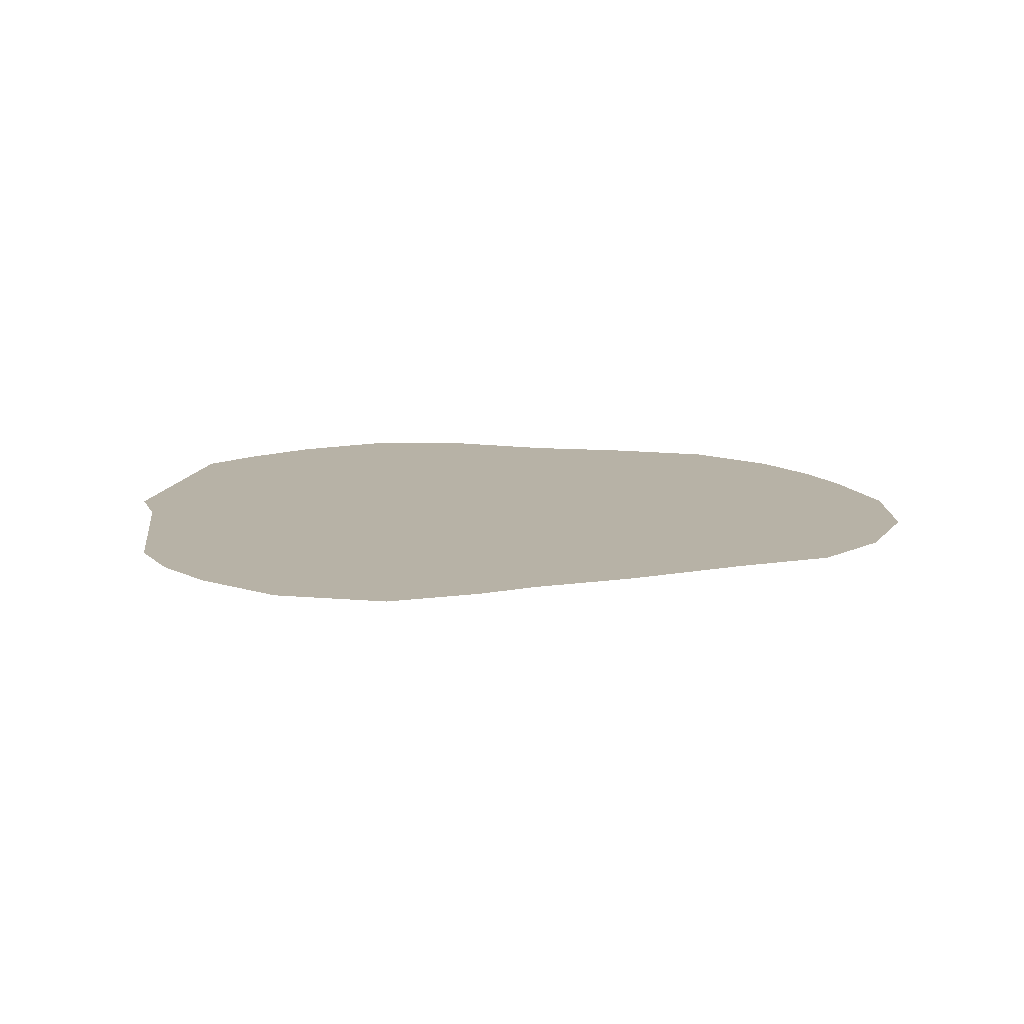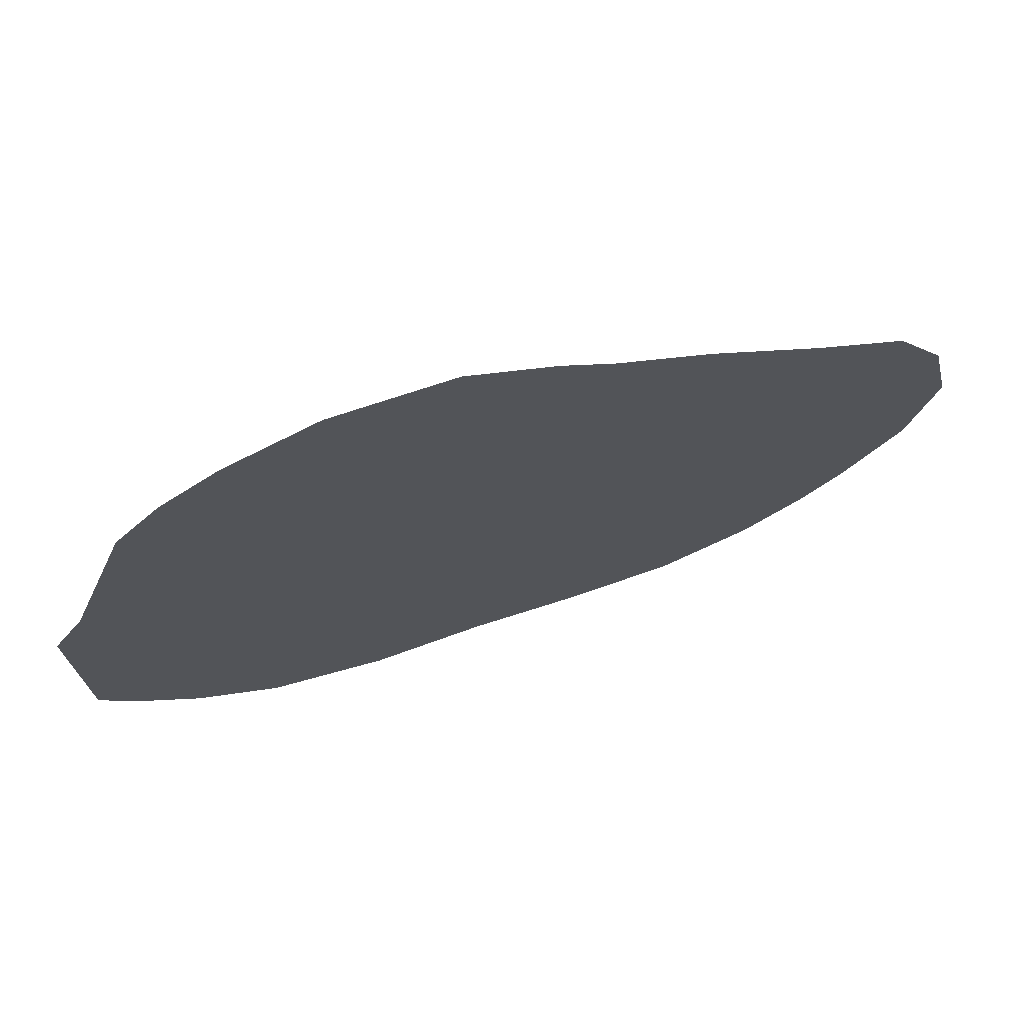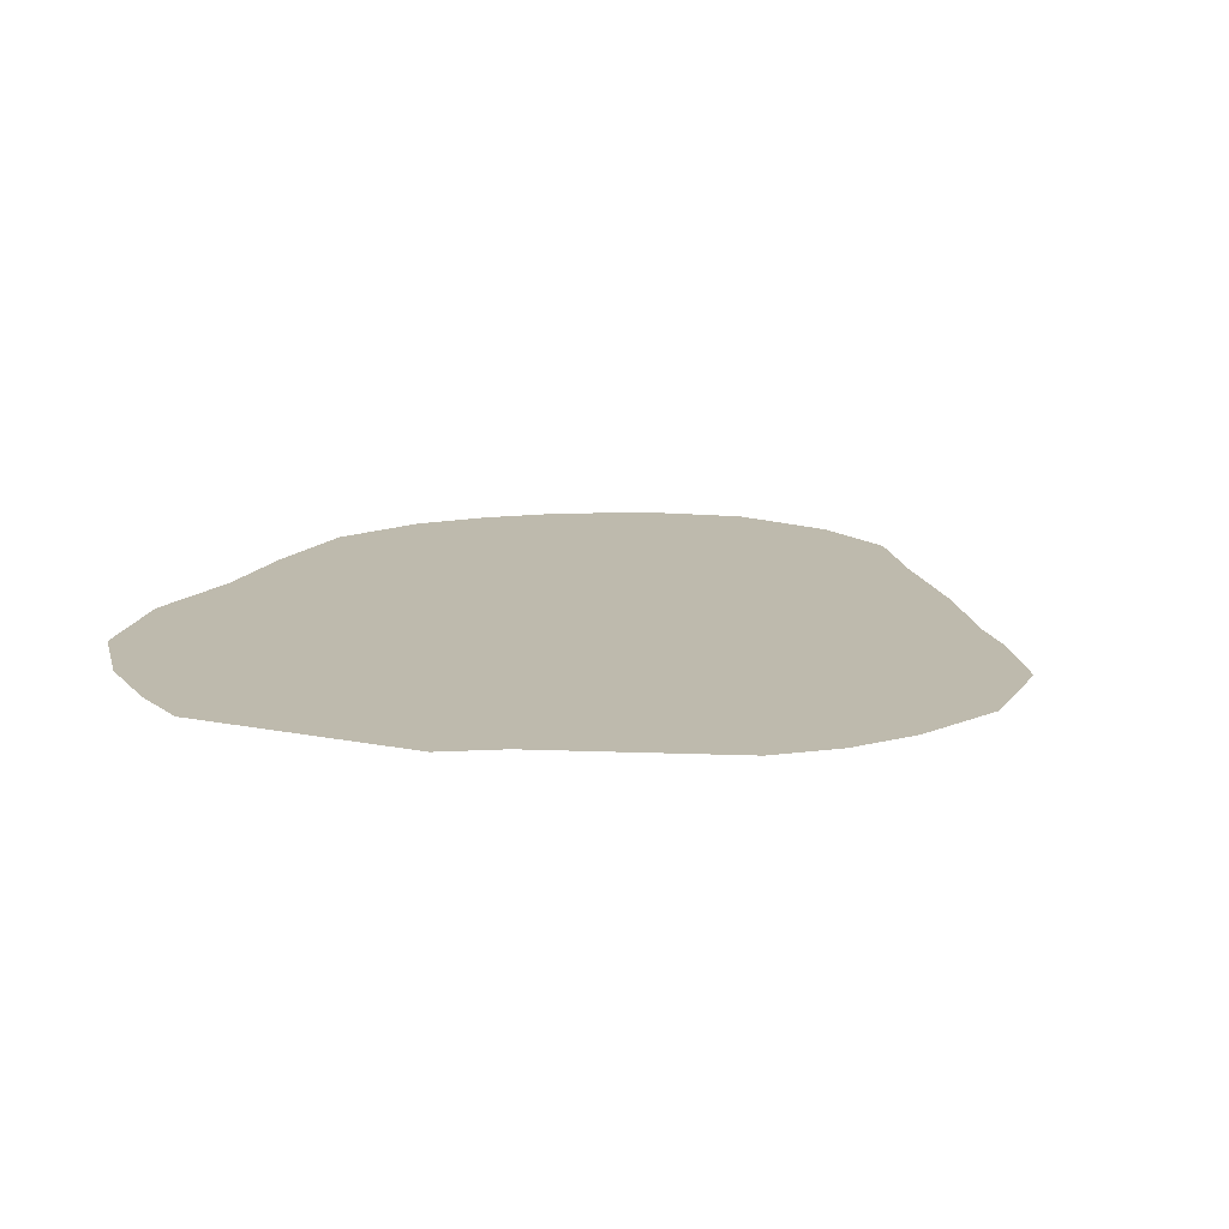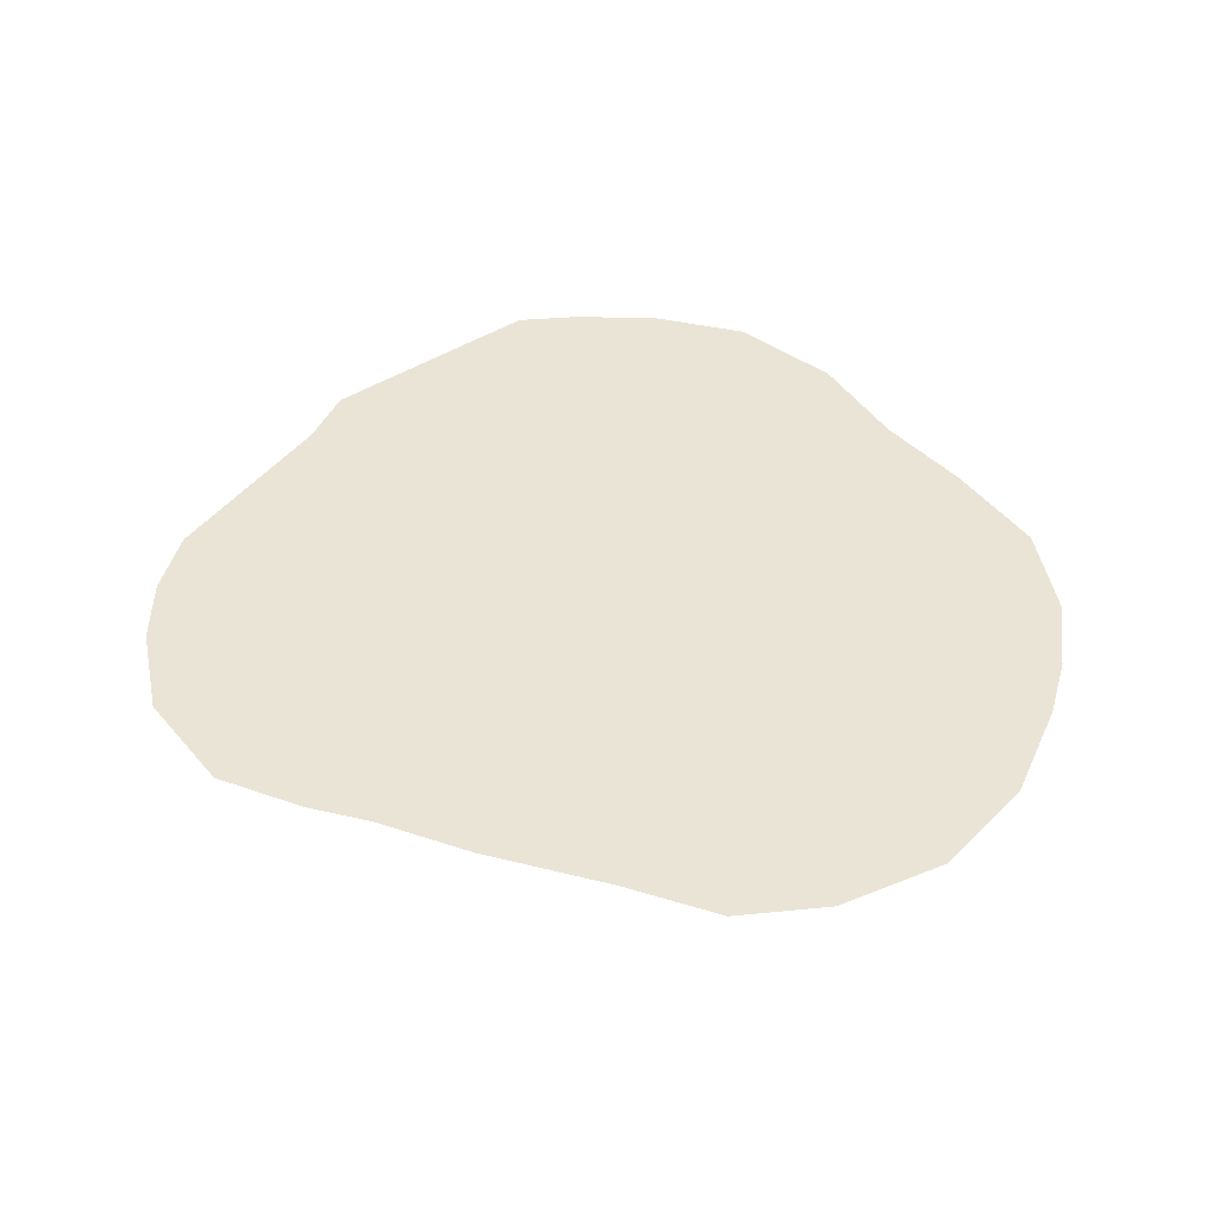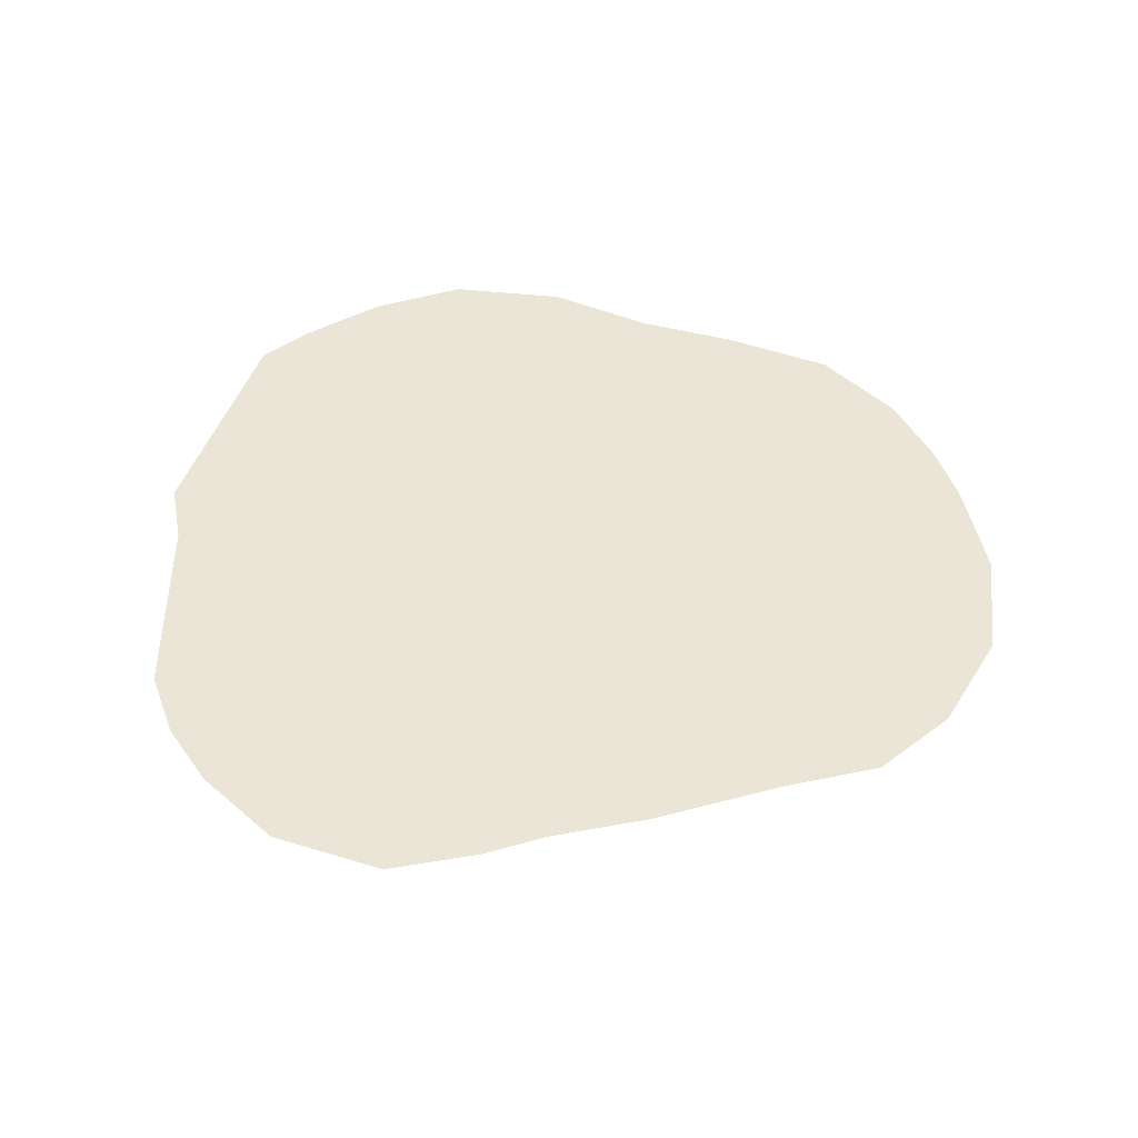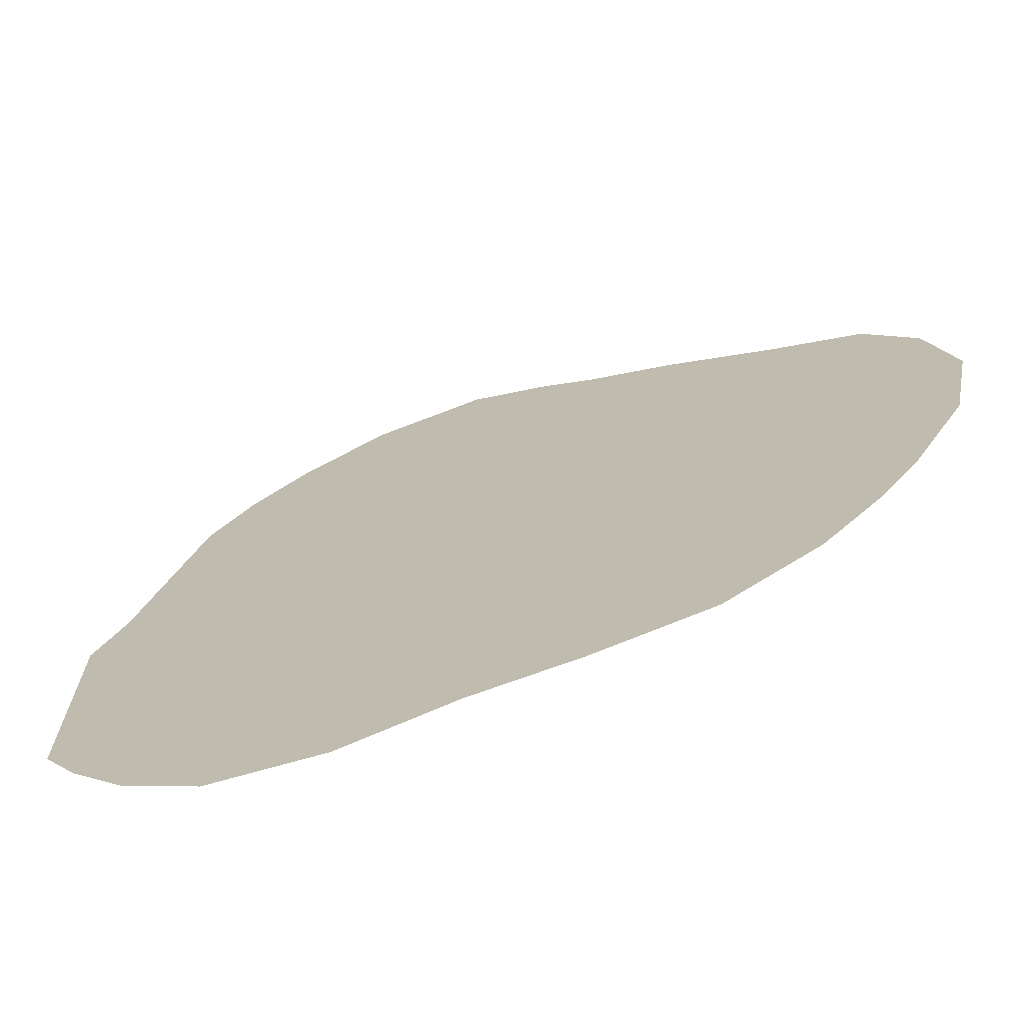
<metadata>
{"format":"obj","ext":"obj","renderer":"f3d","projection":"perspective","resolution":1024,"background":"white","views":[{"elev":12.3,"azim":-169.0,"up":"+Z"},{"elev":73.7,"azim":162.0,"up":"+Y"},{"elev":15.4,"azim":112.9,"up":"+Z"},{"elev":42.6,"azim":-127.8,"up":"+Z"},{"elev":45.9,"azim":-161.7,"up":"+Z"},{"elev":-70.8,"azim":-159.1,"up":"+Y"}]}
</metadata>
<code>
v 438.9 619.5 -145.1
v 447.9 595 -145.1
v 441.6 606.2 -145.1
v 441.6 632.4 -145.1
v 447.3 641.9 -145.1
v 457.4 648.2 -145.1
v 534.8 645 -145.1
v 538.8 633 -145.1
v 542.5 626.2 -145.1
v 452.5 588.8 -145.1
v 531.2 655.6 -145.1
v 459.3 581.9 -145.1
v 495.6 672.8 -145.1
v 508.9 672.6 -145.1
v 519.4 667.5 -145.1
v 470 576.1 -145.1
v 508.8 573.8 -145.1
v 495.6 575.5 -145.1
v 522.4 576.5 -145.1
v 469.9 657.1 -145.1
v 483.3 575.1 -145.1
v 486 667.5 -145.1
v 480 663 -145.1
v 542.5 606.2 -145.1
v 542.5 598.1 -145.1
v 542.5 619.4 -145.1
v 531.7 583.5 -145.1
v 526 662.2 -145.1
v 538.3 591.5 -145.1
f 1 2 3
f 1 2 10
f 1 3 2
f 1 7 8
f 1 7 11
f 1 8 7
f 1 9 26
f 1 10 2
f 1 10 12
f 1 11 7
f 1 12 10
f 1 12 16
f 1 13 14
f 1 13 22
f 1 14 13
f 1 16 12
f 1 16 21
f 1 17 19
f 1 18 21
f 1 19 17
f 1 19 27
f 1 21 16
f 1 21 18
f 1 22 13
f 1 24 26
f 1 25 29
f 1 26 9
f 1 26 24
f 1 27 19
f 1 27 29
f 1 29 25
f 1 29 27
f 4 1 5
f 4 5 1
f 5 1 6
f 5 6 1
f 6 1 20
f 6 20 1
f 8 1 9
f 8 9 1
f 14 1 15
f 14 15 1
f 15 1 28
f 15 28 1
f 17 1 18
f 17 18 1
f 20 1 23
f 20 23 1
f 23 1 22
f 23 22 1
f 24 1 25
f 24 25 1
f 28 1 11
f 28 11 1

</code>
